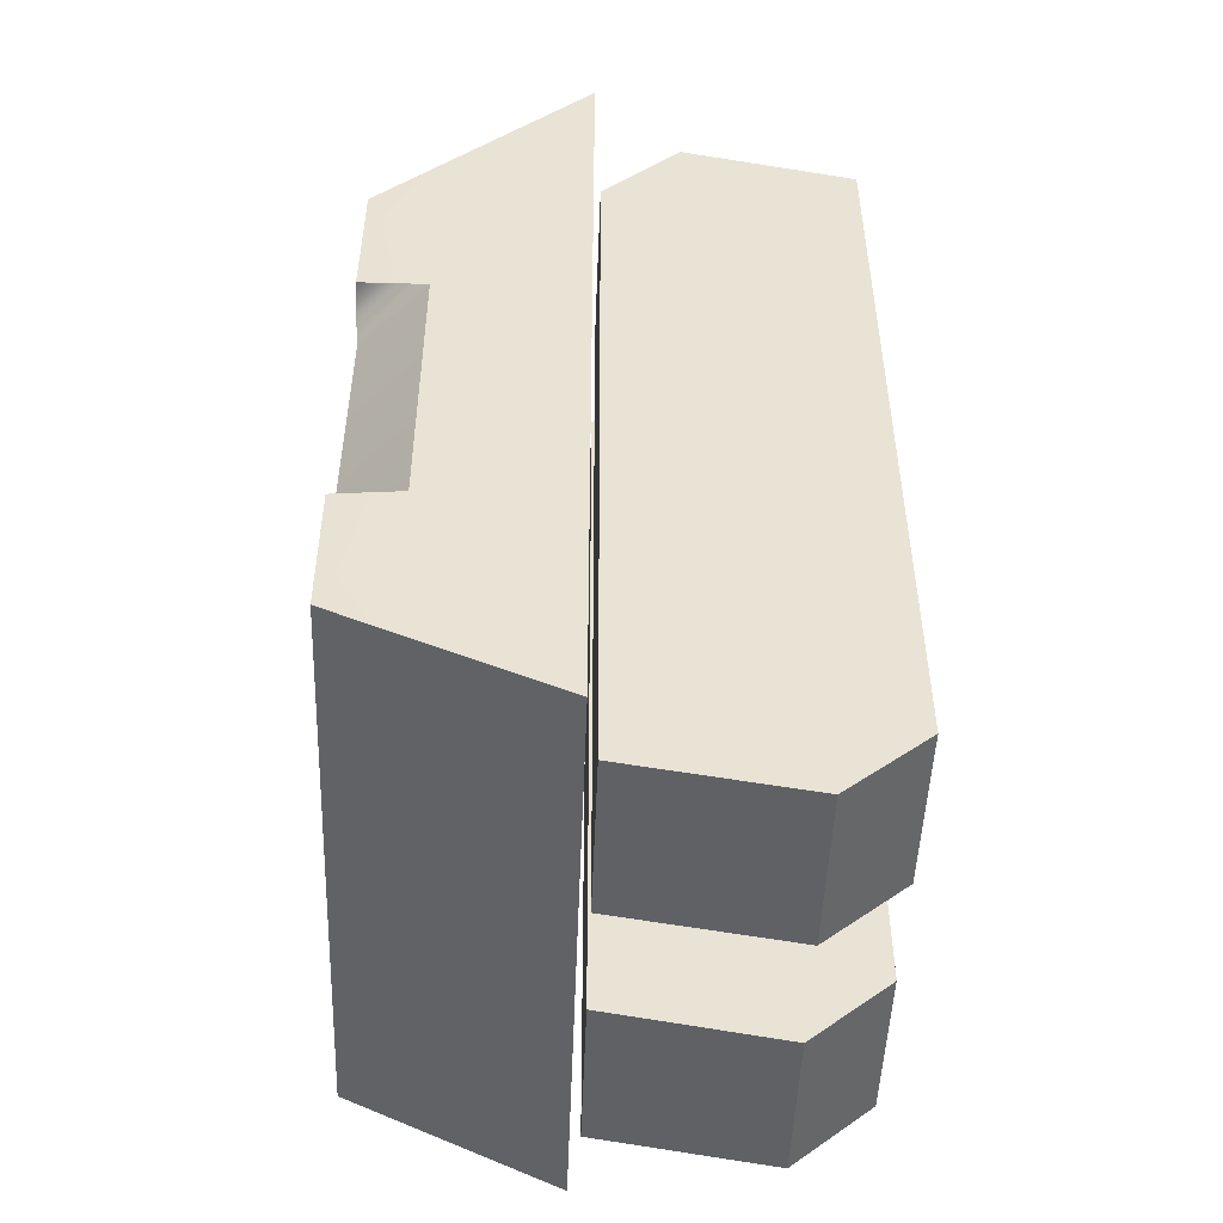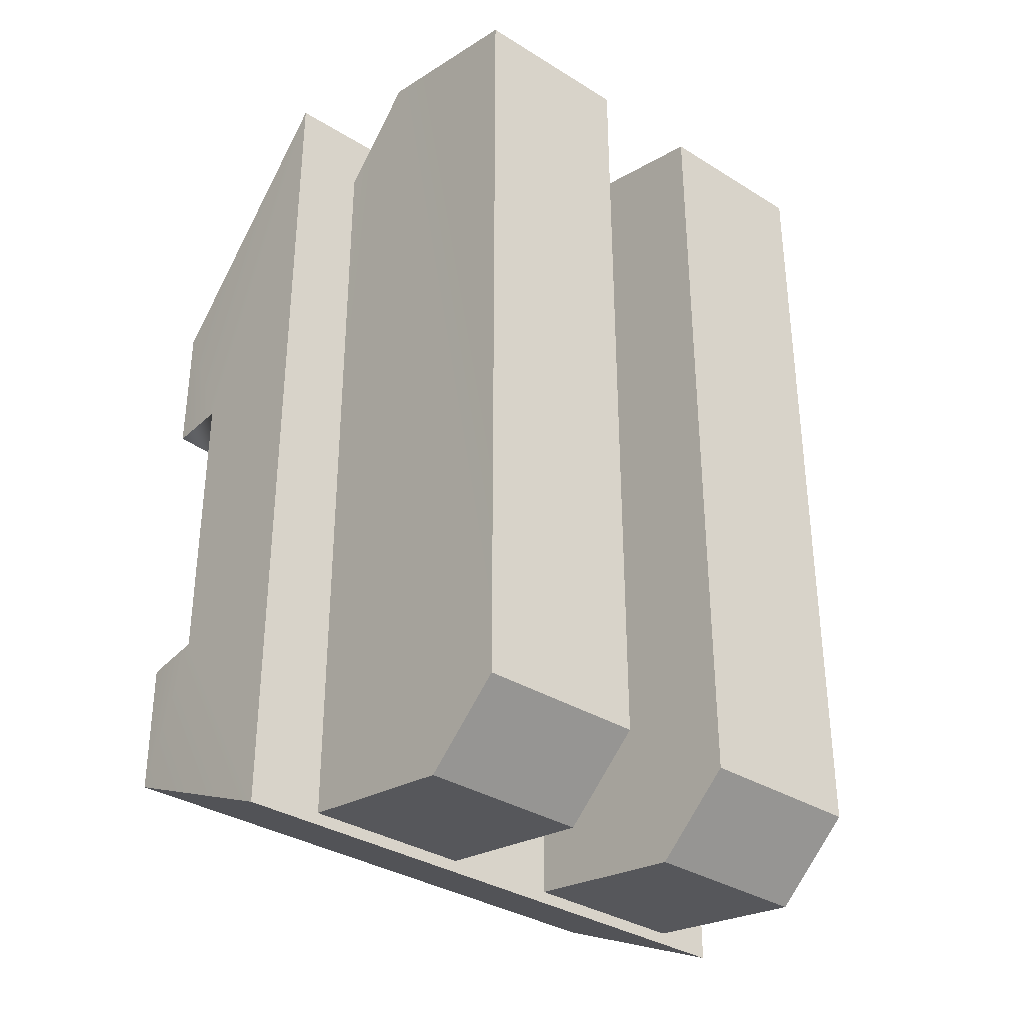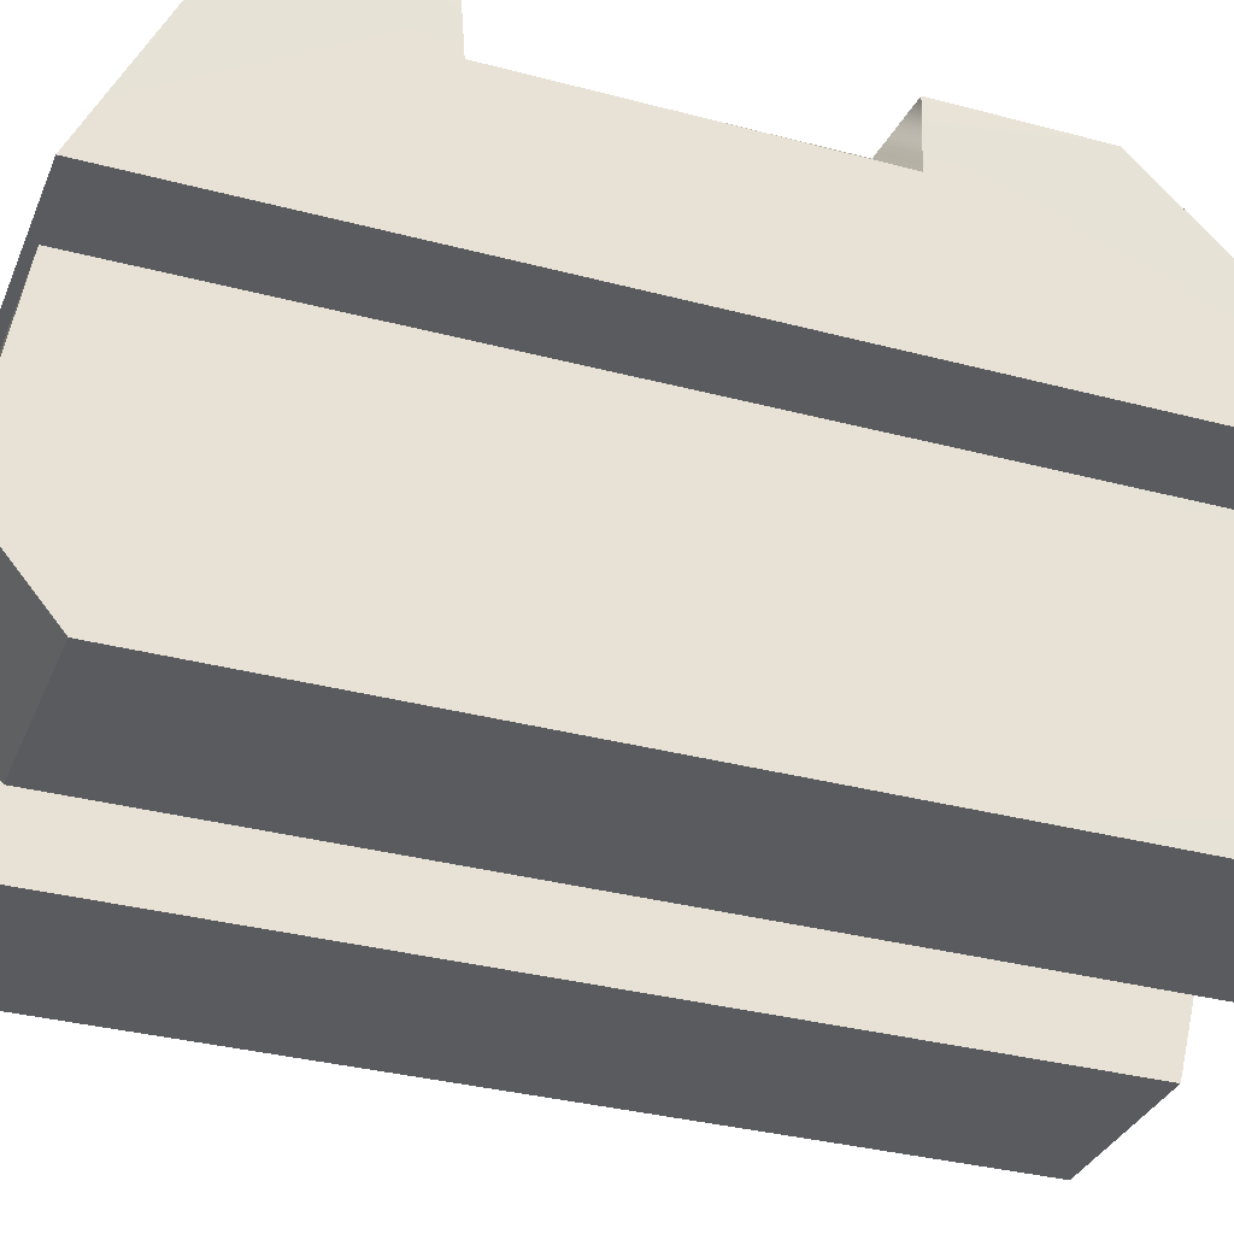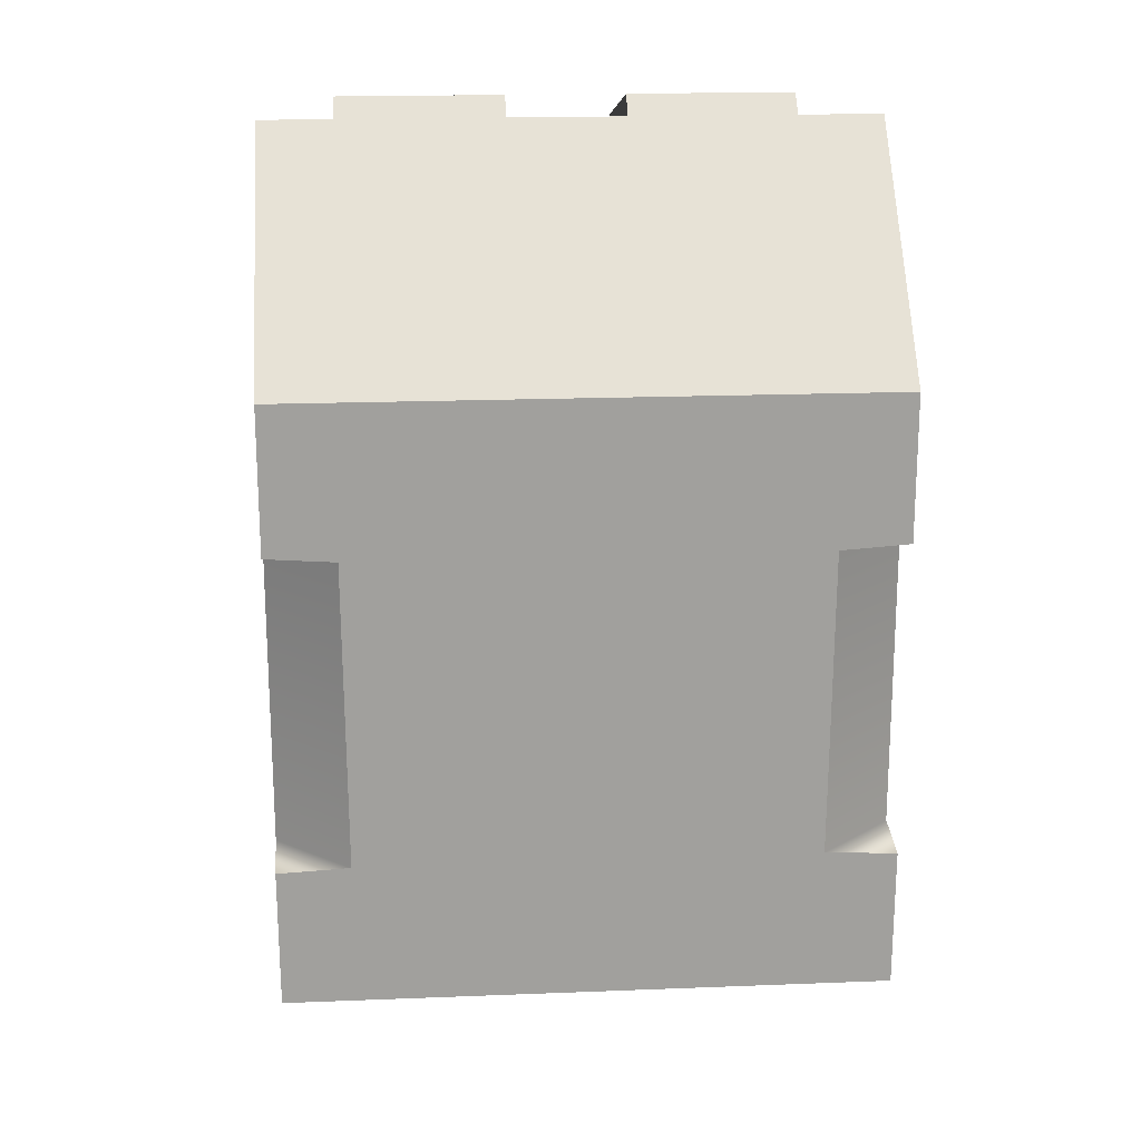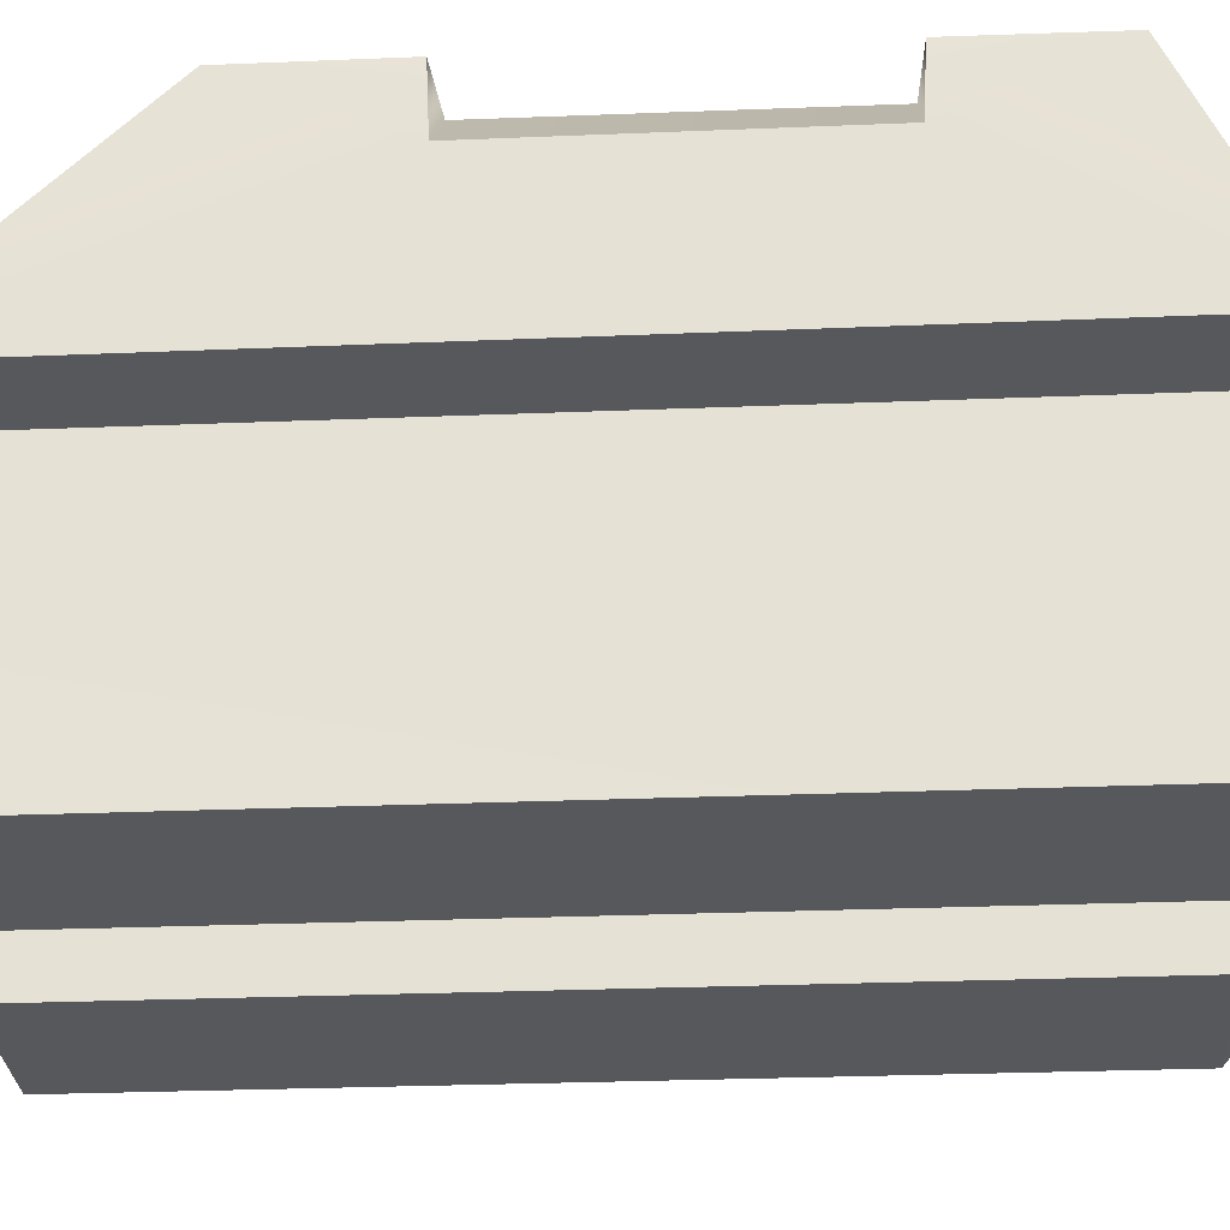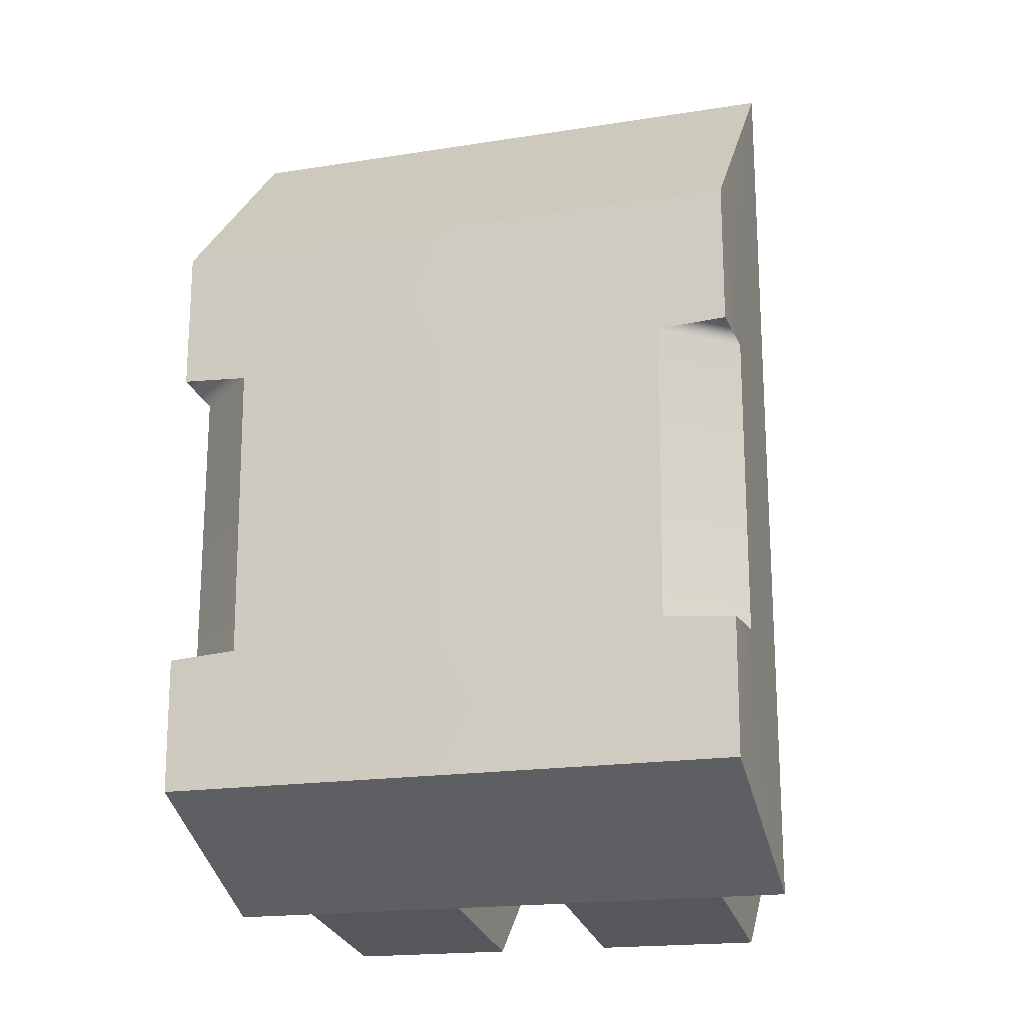
<metadata>
{"format":"obj","ext":"obj","renderer":"f3d","projection":"perspective","resolution":1024,"background":"white","views":[{"elev":-49.6,"azim":-92.1,"up":"+Z"},{"elev":-34.4,"azim":-39.9,"up":"+Z"},{"elev":-33.2,"azim":-110.2,"up":"+Y"},{"elev":18.7,"azim":175.7,"up":"+Z"},{"elev":-28.3,"azim":93.6,"up":"+Y"},{"elev":-18.8,"azim":-163.3,"up":"+Z"}]}
</metadata>
<code>
g BulldoserShassi_DefaultPart_CorpsePart
v -13.95 -57.05 -94.04
v -53.25 -56.95 100.1
v -13.95 -56.95 100.1
v -53.25 -57.05 -94.04
v -13.95 -14.82 110.4
v -53.25 -56.95 100.1
v -53.25 -14.82 110.4
v -13.95 -56.95 100.1
v -53.25 -14.82 110.4
v -13.78 4.554 90.27
v -13.95 -14.82 110.4
v -53.42 4.554 90.27
v -53.25 -14.82 110.4
v -53.42 4.332 -103.5
v -53.42 4.554 90.27
v -53.25 -57.05 -94.04
v -53.25 -37.71 -110.4
v -53.25 -56.95 100.1
v -13.78 4.332 -103.5
v -53.25 -37.71 -110.4
v -13.95 -37.71 -110.4
v -53.42 4.332 -103.5
v -13.95 -57.05 -94.04
v -53.25 -37.71 -110.4
v -53.25 -57.05 -94.04
v -13.95 -37.71 -110.4
v -13.78 4.554 90.27
v -13.95 -56.95 100.1
v -13.95 -14.82 110.4
v -13.95 -57.05 -94.04
v -13.95 -37.71 -110.4
v -13.78 4.332 -103.5
v -13.78 4.332 -103.5
v -53.42 4.554 90.27
v -53.42 4.332 -103.5
v -13.78 4.554 90.27
v 13.95 -57.05 -94.04
v 53.25 -56.95 100.1
v 53.25 -57.05 -94.04
v 13.95 -56.95 100.1
v 13.95 -14.82 110.4
v 53.25 -56.95 100.1
v 13.95 -56.95 100.1
v 53.25 -14.82 110.4
v 53.25 -14.82 110.4
v 13.78 4.554 90.27
v 53.42 4.554 90.27
v 13.95 -14.82 110.4
v 53.25 -14.82 110.4
v 53.25 -57.05 -94.04
v 53.25 -56.95 100.1
v 53.42 4.332 -103.5
v 53.25 -37.71 -110.4
v 53.42 4.554 90.27
v 13.78 4.332 -103.5
v 53.25 -37.71 -110.4
v 53.42 4.332 -103.5
v 13.95 -37.71 -110.4
v 13.95 -57.05 -94.04
v 53.25 -37.71 -110.4
v 13.95 -37.71 -110.4
v 53.25 -57.05 -94.04
v 13.78 4.554 90.27
v 13.95 -37.71 -110.4
v 13.78 4.332 -103.5
v 13.95 -57.05 -94.04
v 13.95 -56.95 100.1
v 13.95 -14.82 110.4
v 53.42 4.332 -103.5
v 13.78 4.554 90.27
v 13.78 4.332 -103.5
v 53.42 4.554 90.27
v 69.76 6.519 108.1
v 70.05 40.92 22.56
v 70.05 40.92 -48.87
v 69.76 6.728 -105
v 53.39 56.8 22.31
v 69.47 56.56 23.33
v 69.47 56.56 56.92
v 69.33 56.43 -81.95
v 69.47 56.56 -49.77
v 69.47 56.56 56.92
v 69.47 56.56 23.33
v 52.75 57.05 -48.7
v 69.33 56.43 -81.95
v 69.47 56.56 -49.77
v 69.76 6.728 -105
v 69.33 56.43 -81.95
v -69.33 56.43 -81.95
v -69.76 6.728 -105
v 69.76 6.519 108.1
v -69.76 6.519 108.1
v -69.47 56.56 56.92
v 69.47 56.56 56.92
v -52.75 57.05 -48.7
v -69.33 56.43 -81.95
v -53.39 56.8 22.31
v -69.47 56.56 56.92
v -69.47 56.56 23.33
v -69.47 56.56 -49.77
v 69.76 6.728 -105
v -69.76 6.728 -105
v -69.76 6.519 108.1
v 69.76 6.519 108.1
v -69.76 6.519 108.1
v -69.76 6.728 -105
v -70.05 40.92 -48.87
v -70.05 40.92 22.56
v -69.33 56.43 -81.95
v -69.47 56.56 -49.77
v -69.47 56.56 56.92
v -69.47 56.56 23.33
v 70.05 40.92 22.56
v 69.47 56.56 23.33
v 53.39 56.8 22.31
v -52.75 57.05 -48.7
v -53.39 56.8 22.31
v -70.05 40.92 22.56
v -70.05 40.92 -48.87
v -69.47 56.56 -49.77
v -69.47 56.56 23.33
v 52.75 57.05 -48.7
v 69.47 56.56 -49.77
v 70.05 40.92 -48.87
g BulldoserShassi_DefaultPart_CorpsePart_0
f 3 2 1
f 4 1 2
f 7 6 5
f 8 5 6
f 11 10 9
f 12 9 10
f 15 14 13
f 17 16 14
f 14 16 13
f 16 18 13
f 21 20 19
f 22 19 20
f 25 24 23
f 26 23 24
f 29 28 27
f 28 30 27
f 30 31 27
f 31 32 27
f 35 34 33
f 36 33 34
f 39 38 37
f 40 37 38
f 43 42 41
f 44 41 42
f 47 46 45
f 48 45 46
f 51 50 49
f 53 52 50
f 50 52 49
f 52 54 49
f 57 56 55
f 58 55 56
f 61 60 59
f 62 59 60
f 65 64 63
f 64 66 63
f 66 67 63
f 67 68 63
f 71 70 69
f 72 69 70
f 75 74 73
f 76 75 73
f 79 78 77
f 81 75 80
f 82 73 74
f 83 82 74
f 76 80 75
f 86 85 84
f 89 88 87
f 90 89 87
f 93 92 91
f 94 93 91
f 96 95 84
f 85 96 84
f 95 97 77
f 84 95 77
f 99 98 97
f 96 100 95
f 79 77 97
f 98 79 97
f 103 102 101
f 104 103 101
f 107 106 105
f 108 107 105
f 107 110 109
f 105 111 108
f 111 112 108
f 109 106 107
f 115 114 113
f 118 117 116
f 119 118 116
f 120 119 116
f 118 121 117
f 124 123 122
f 122 115 113
f 124 122 113

</code>
